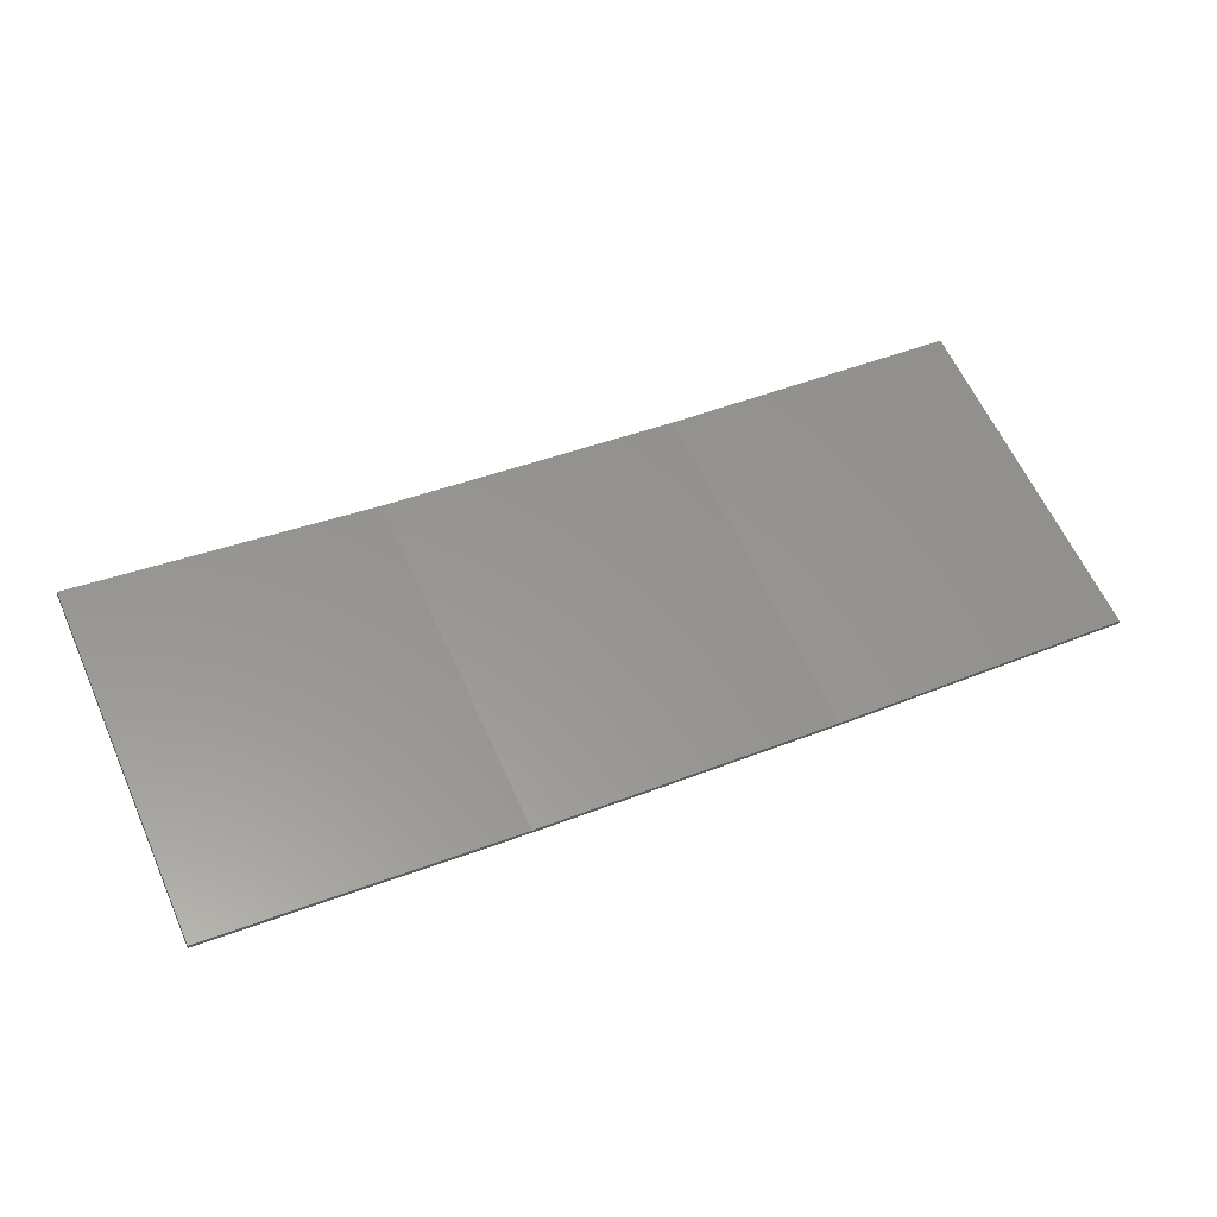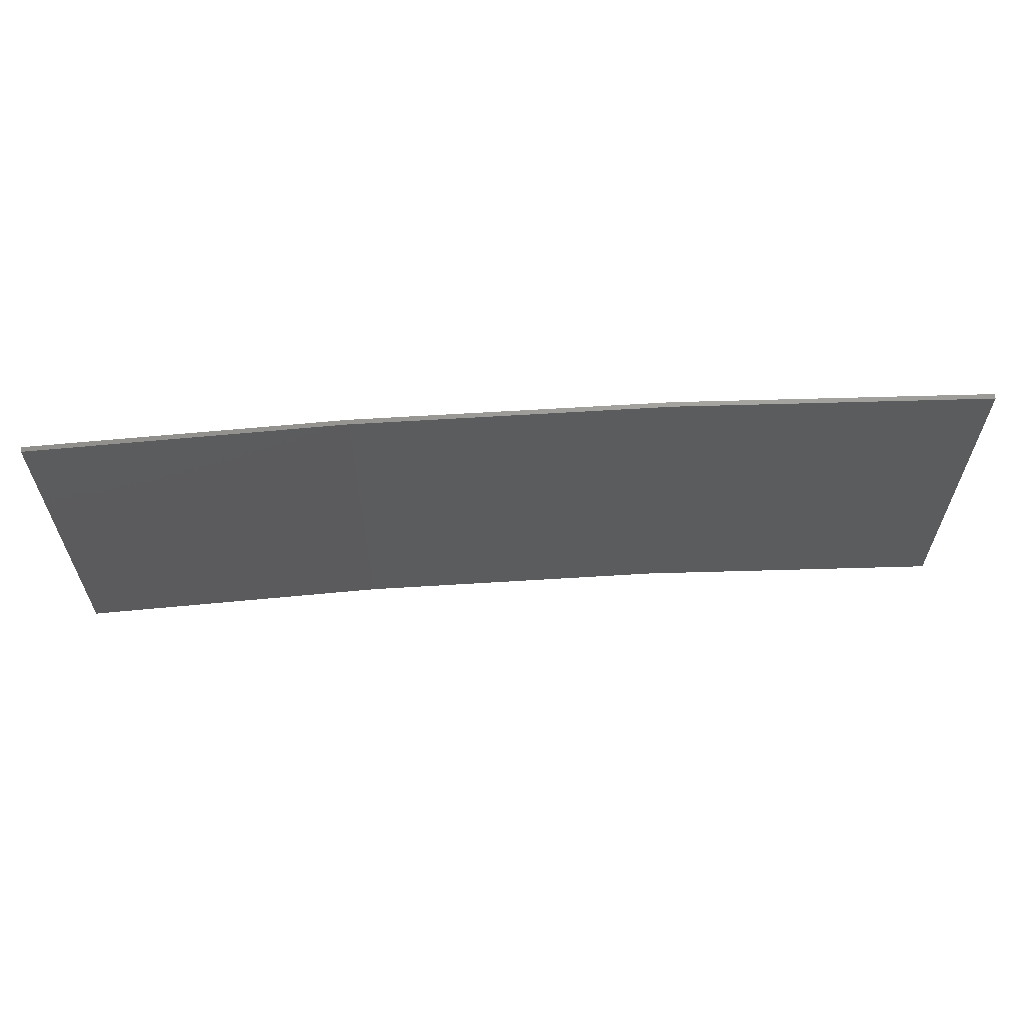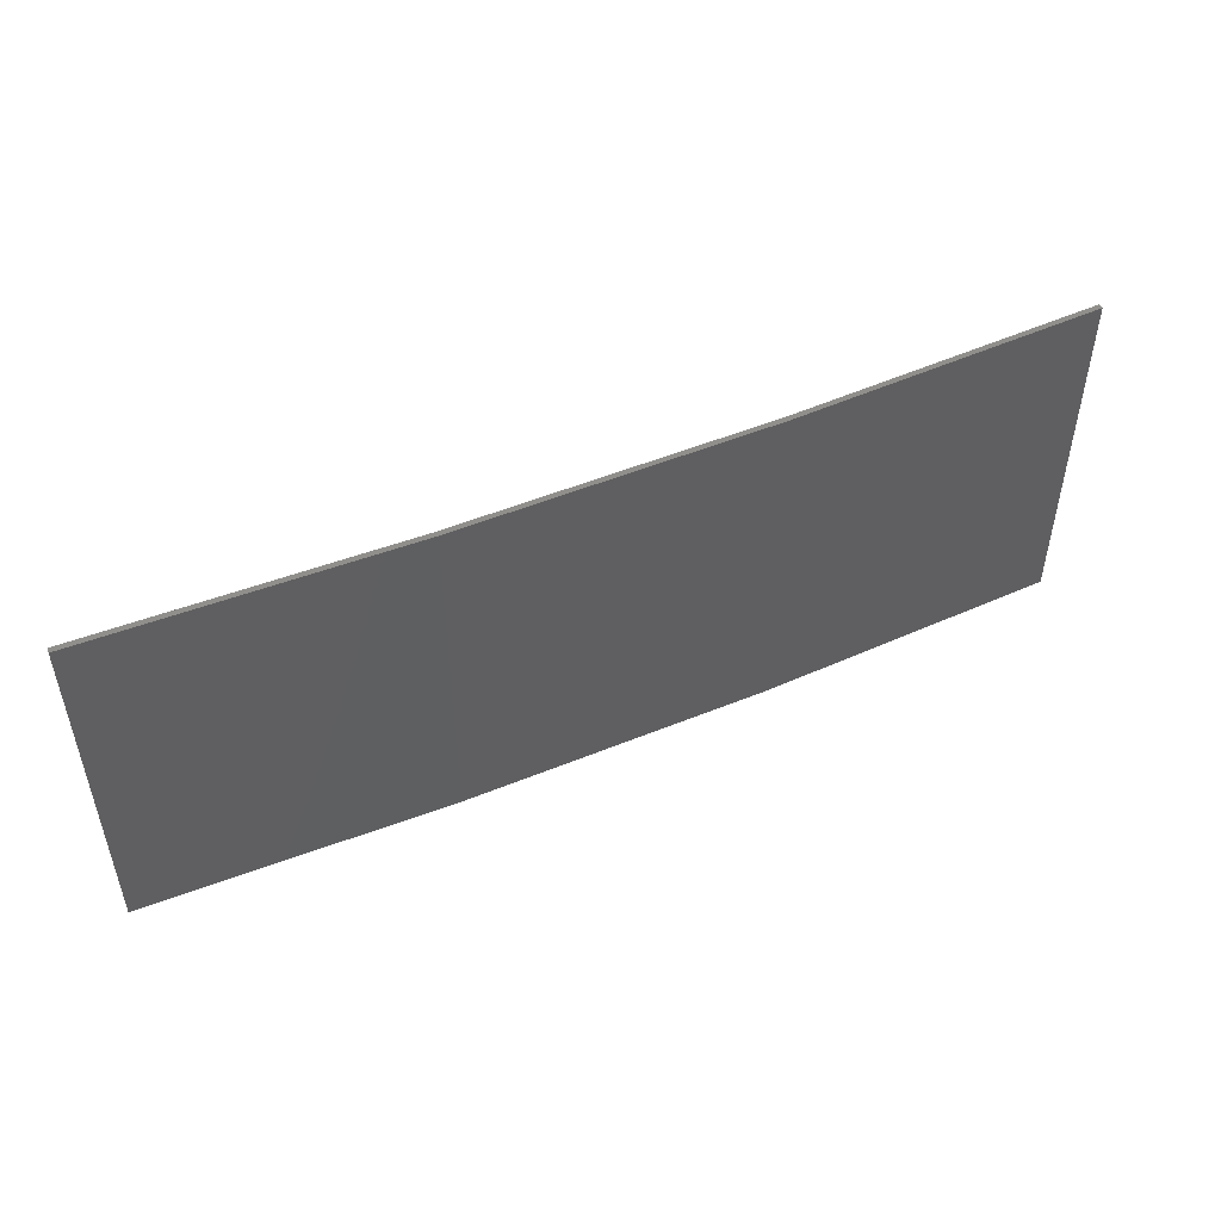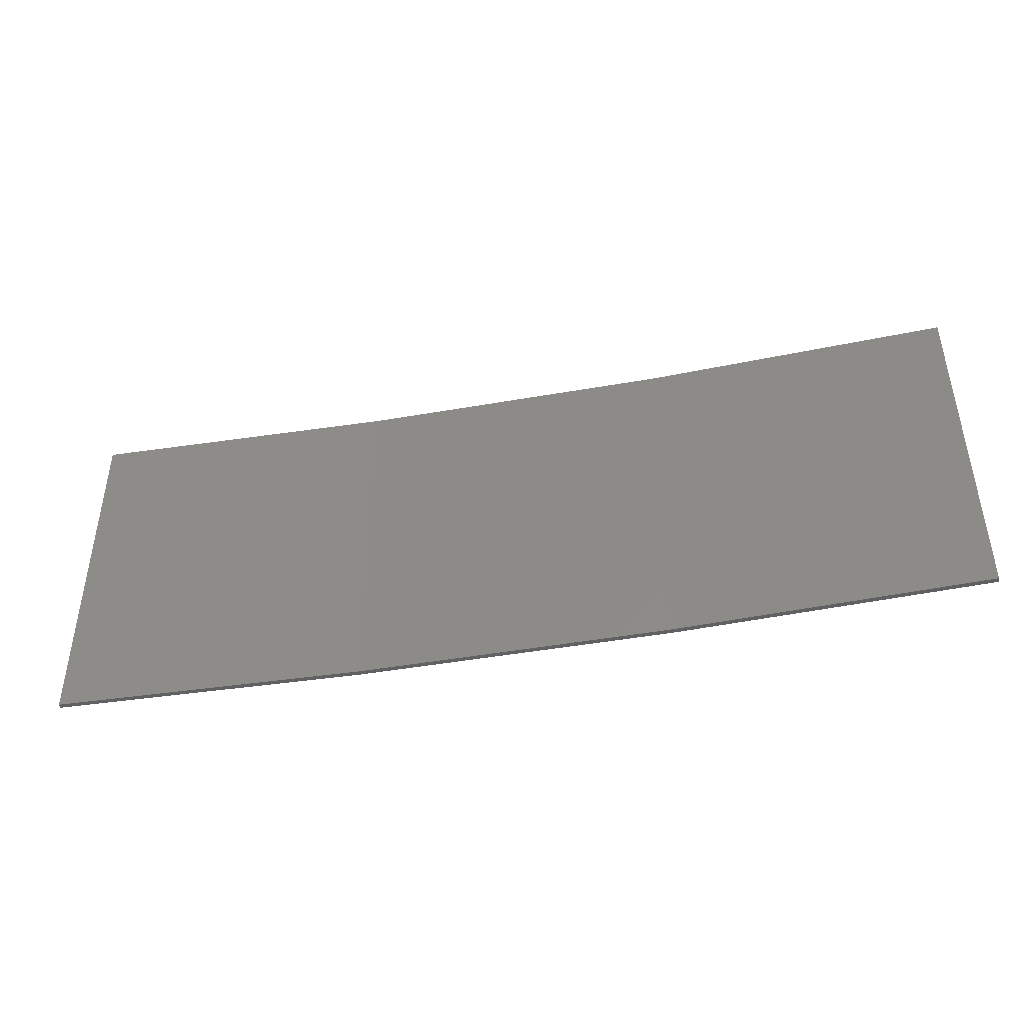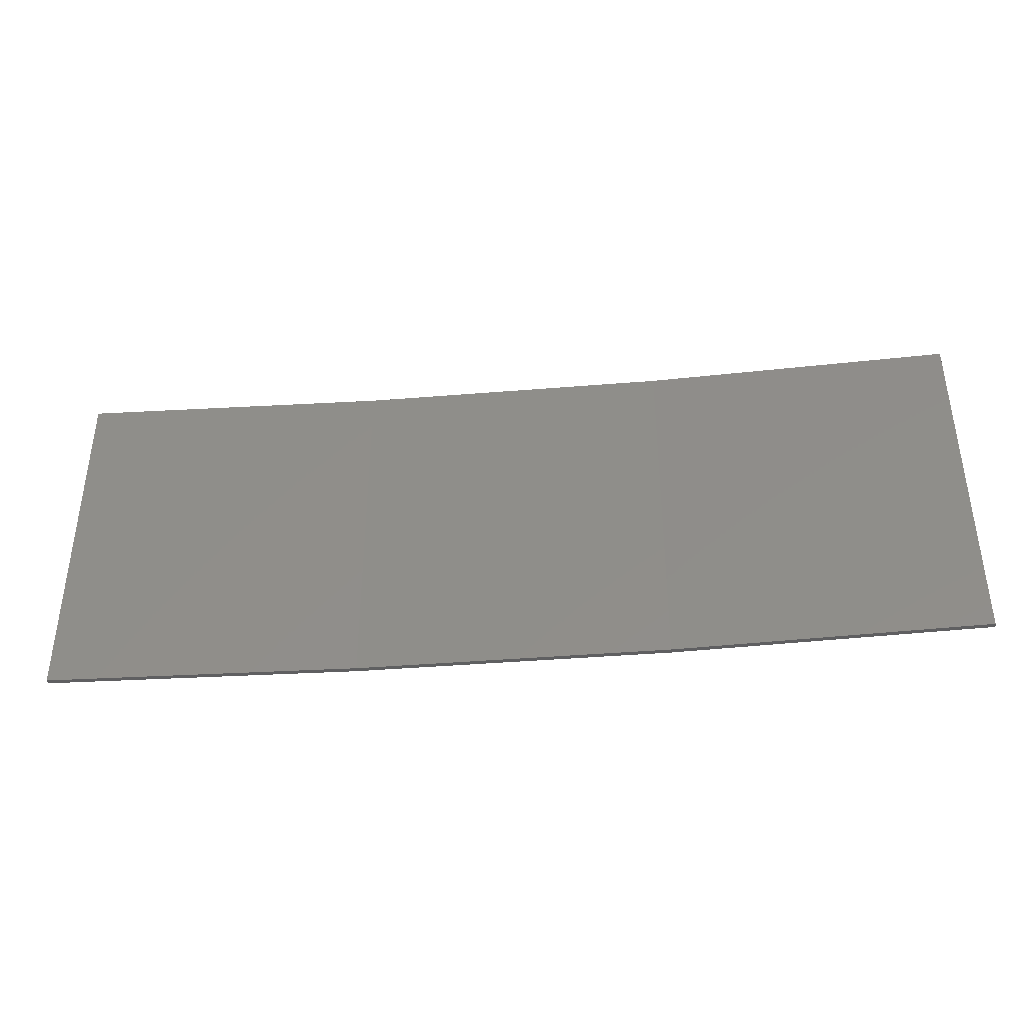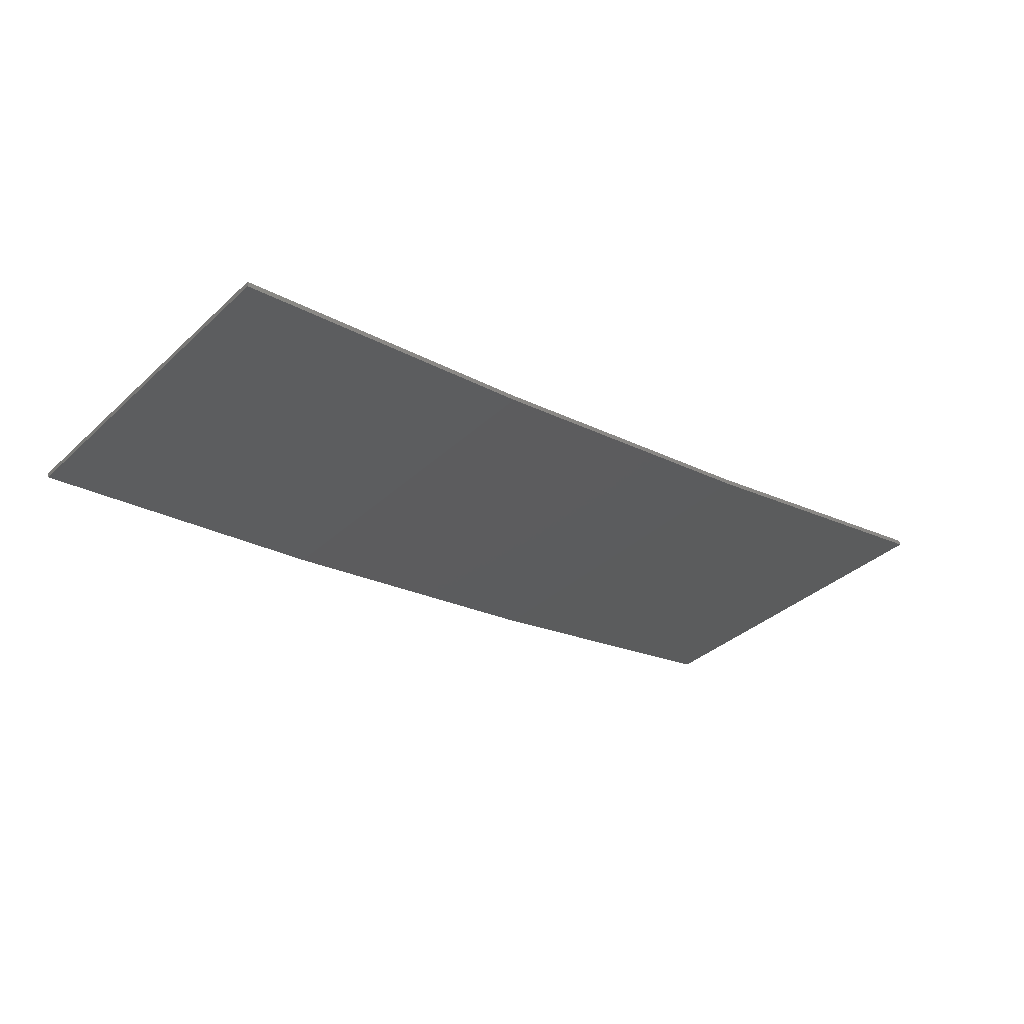
<metadata>
{"format":"stl","ext":"stl","renderer":"f3d","projection":"perspective","resolution":1024,"background":"white","views":[{"elev":61.9,"azim":-24.2,"up":"+Y"},{"elev":61.9,"azim":167.4,"up":"+Z"},{"elev":49.9,"azim":-33.3,"up":"+Z"},{"elev":-44.2,"azim":-177.2,"up":"+Z"},{"elev":-39.8,"azim":176.9,"up":"+Z"},{"elev":-36.5,"azim":139.6,"up":"+Y"}]}
</metadata>
<code>
# stl→obj: 16 verts, 28 faces
v -9.877 -3.851 -234
v -9.877 -3.851 -230.5
v -12.92 -3.477 -230.5
v -12.92 -3.477 -234
v -15.95 -2.999 -230.5
v -15.95 -2.999 -234
v -18.96 -2.419 -230.5
v -18.96 -2.419 -234
v -18.95 -2.37 -230.5
v -18.95 -2.37 -234
v -9.872 -3.801 -230.5
v -12.91 -3.427 -234
v -12.91 -3.427 -230.5
v -15.94 -2.95 -230.5
v -9.872 -3.801 -234
v -15.94 -2.95 -234
f 1 2 3
f 4 3 5
f 4 1 3
f 6 5 7
f 6 4 5
f 8 6 7
f 8 9 10
f 7 9 8
f 11 12 13
f 13 12 14
f 15 12 11
f 14 16 9
f 12 16 14
f 16 10 9
f 15 11 1
f 11 2 1
f 5 14 9
f 5 9 7
f 3 13 14
f 3 14 5
f 2 11 13
f 2 13 3
f 16 6 10
f 10 6 8
f 12 4 16
f 16 4 6
f 15 1 12
f 12 1 4

</code>
